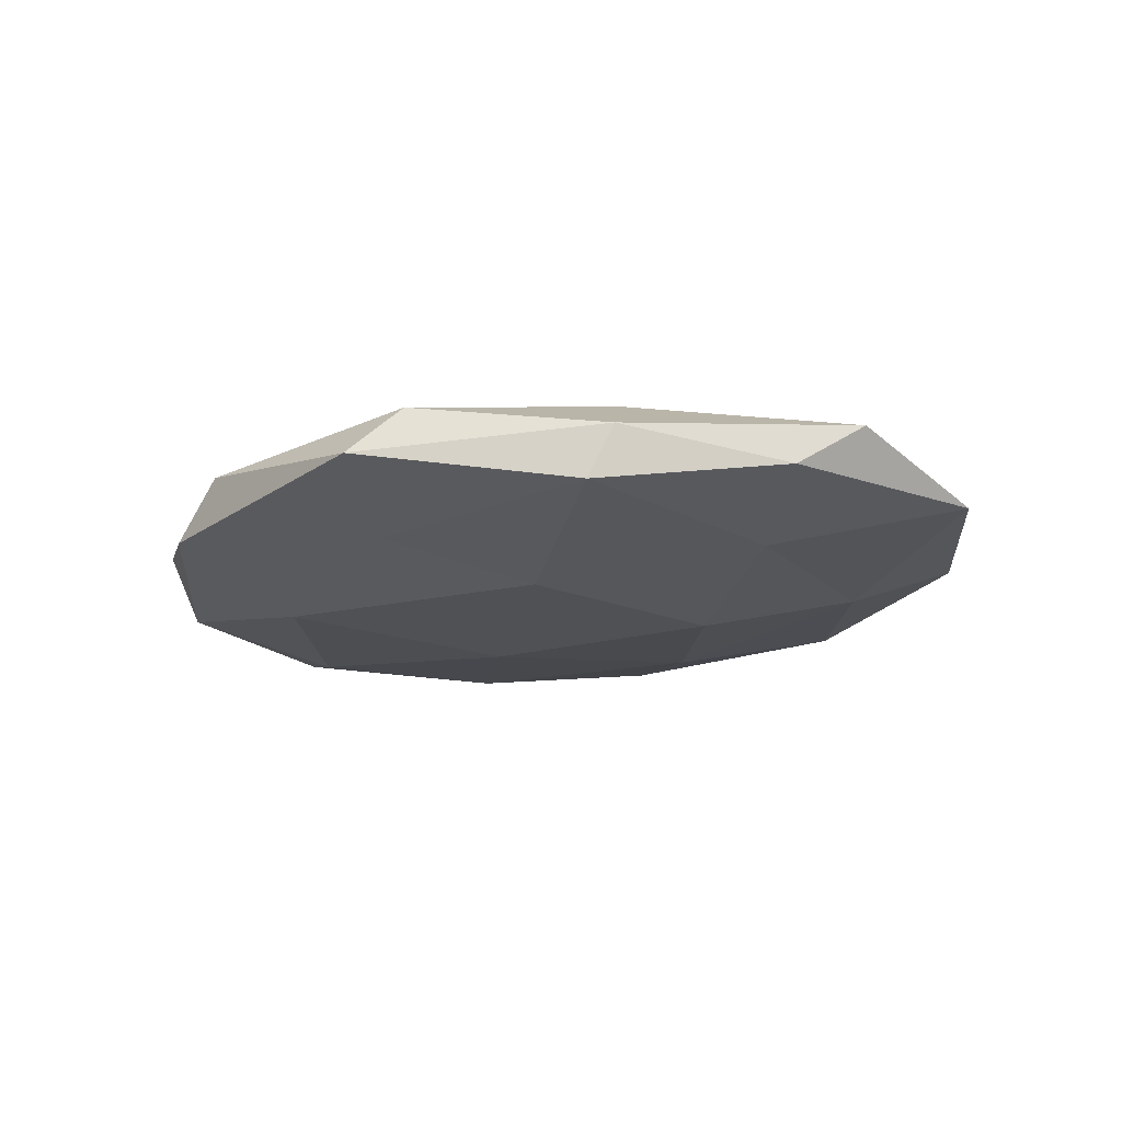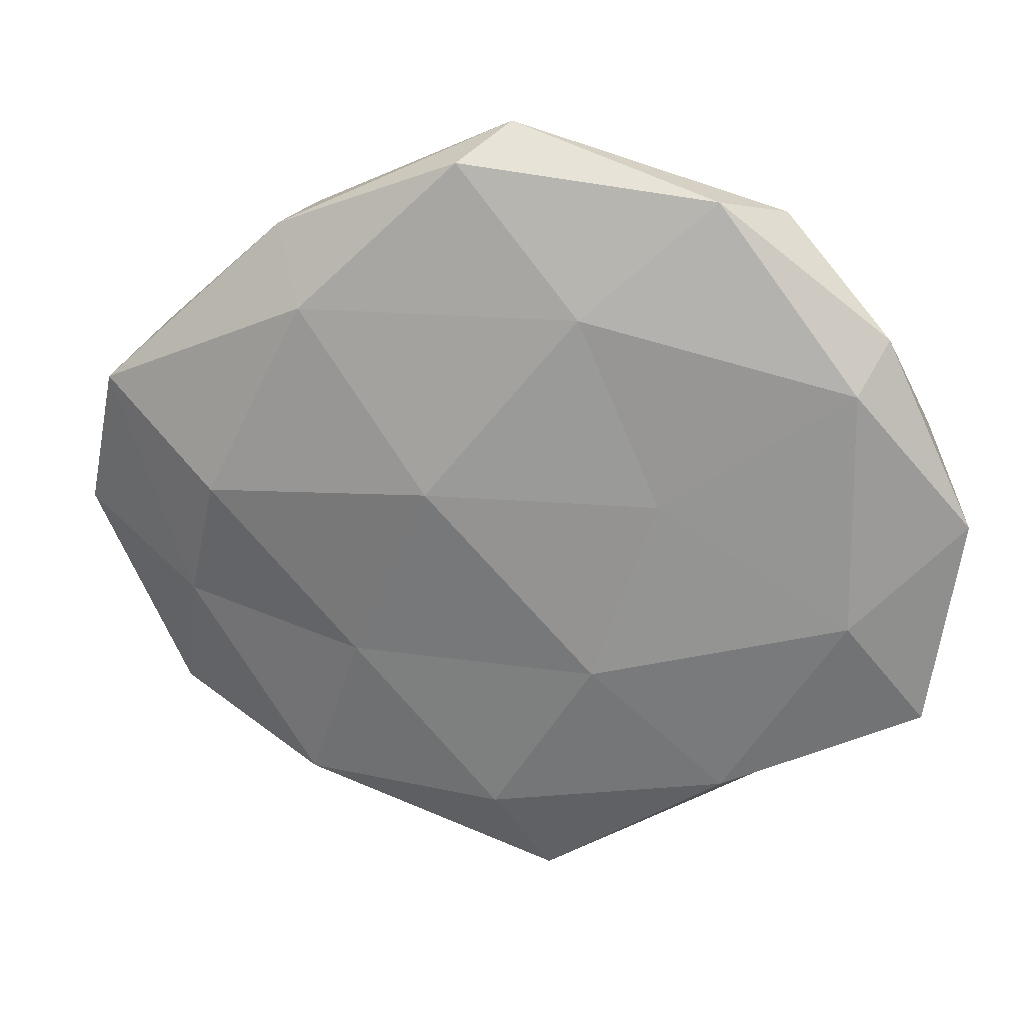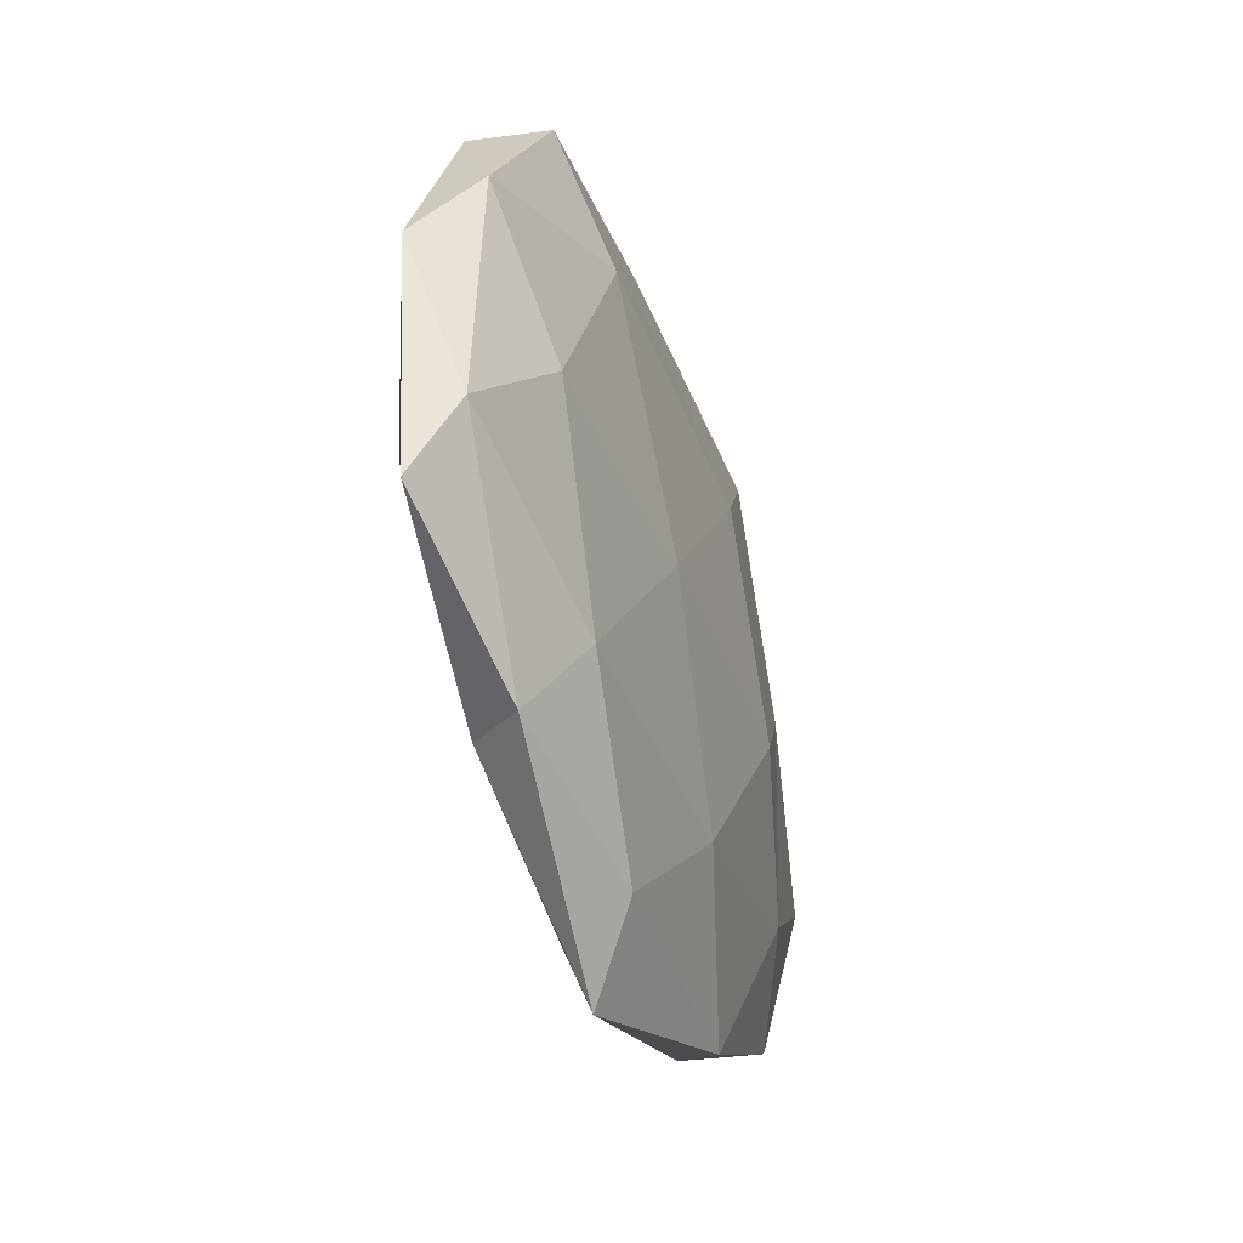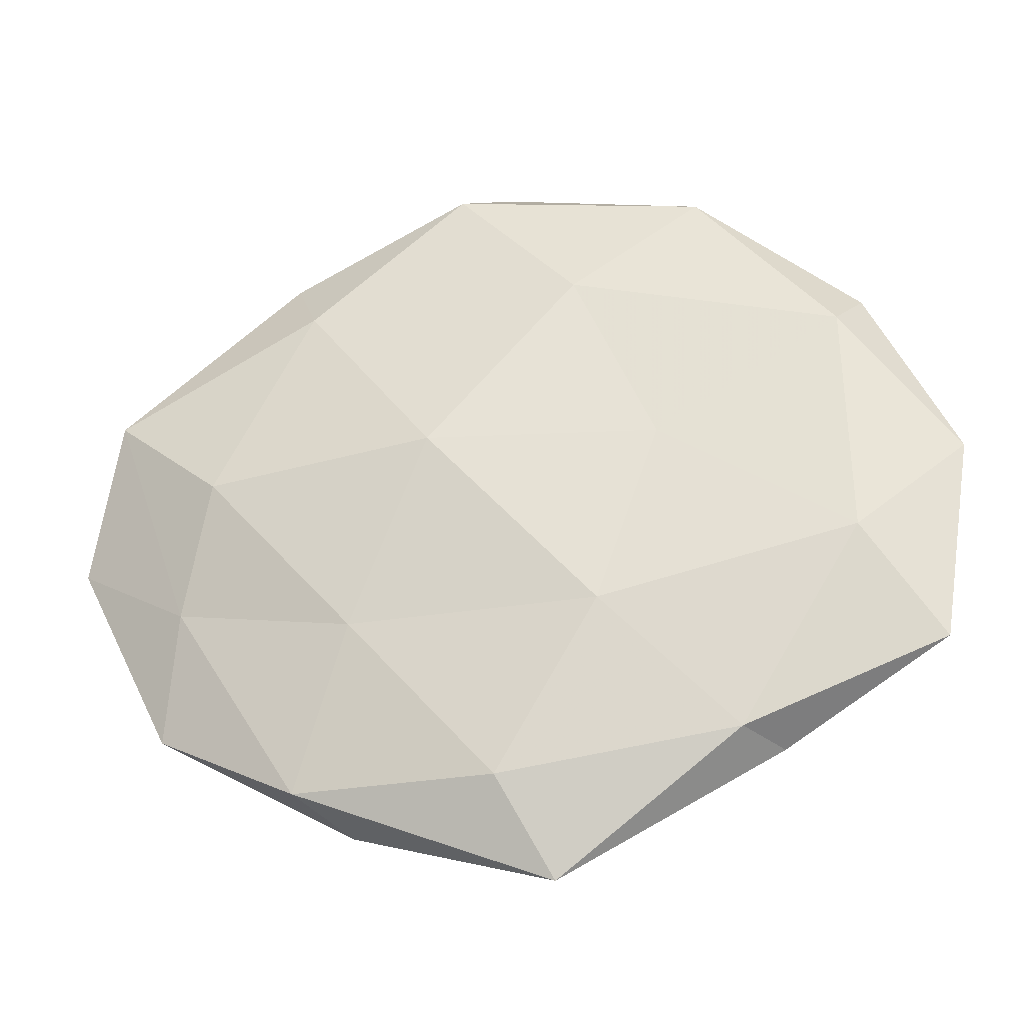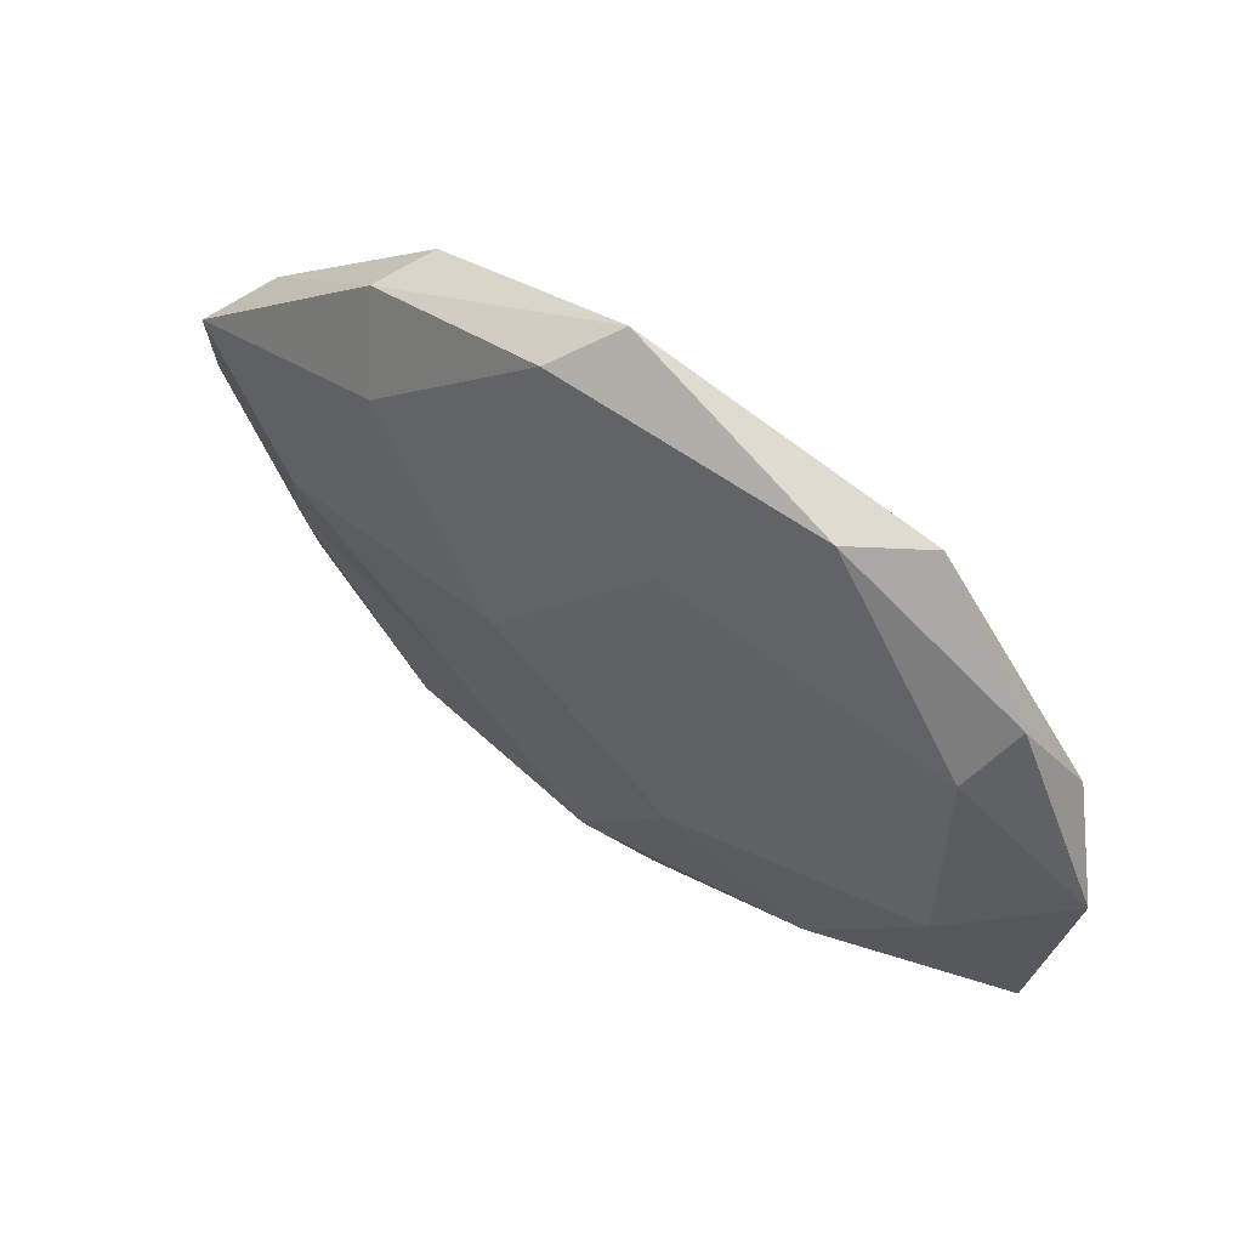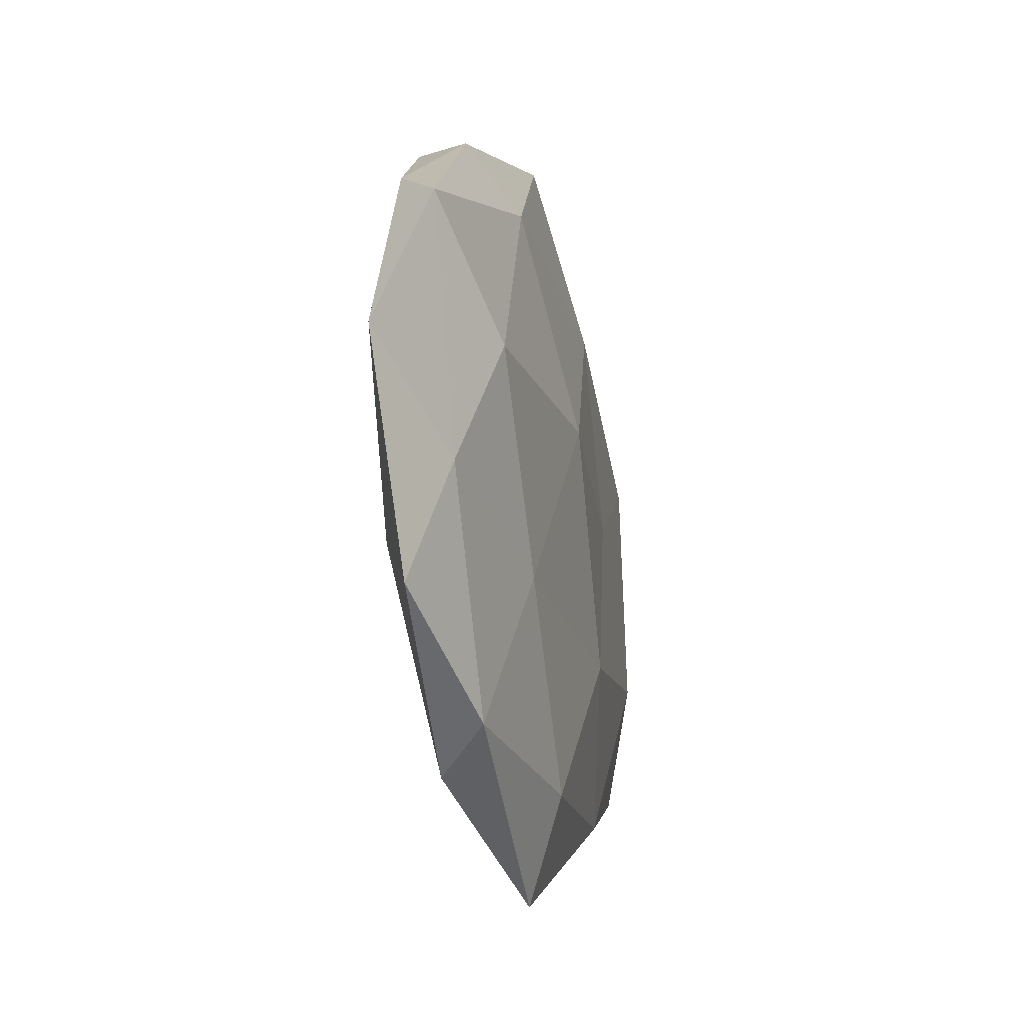
<metadata>
{"format":"obj","ext":"obj","renderer":"f3d","projection":"perspective","resolution":1024,"background":"white","views":[{"elev":-19.2,"azim":-149.1,"up":"+Z"},{"elev":22.4,"azim":11.1,"up":"+Y"},{"elev":-38.1,"azim":108.8,"up":"+Y"},{"elev":-29.0,"azim":10.3,"up":"+Y"},{"elev":59.7,"azim":35.3,"up":"+Y"},{"elev":-24.5,"azim":-77.1,"up":"+Y"}]}
</metadata>
<code>
v -0.002399 0.04818 -0.001284
v -0.0278 0.03597 -0.00546
v 0.023 0.04069 0.003209
v -0.0031 -0.03916 0.006572
v -0.02819 -0.03853 0.003138
v -0.02097 -0.01867 0.007248
v -0.03906 0.001926 0.007954
v -0.006259 -0.02776 -0.007746
v 0.04345 0.0245 0.0009402
v -0.03654 0.007602 -0.006507
v -0.04354 -0.01379 0.003498
v 0.04027 0.01905 0.006529
v 0.003154 -0.0507 0.001264
v 0.03023 -0.0355 -0.001122
v 0.05033 -0.02398 0.00234
v -0.04686 0.02051 -0.002239
v 0.003418 0.03232 -0.005801
v 0.03043 0.03827 -0.003333
v -0.04626 -0.02883 -0.001047
v 0.04954 -0.01537 -0.003099
v -0.007991 0.04423 0.004631
v -0.05321 0.01442 0.003348
v 0.03829 -0.004035 -0.007678
v 0.007333 0.02688 0.008108
v -0.03619 -0.01958 -0.00601
v 0.007807 -0.04145 -0.004146
v -0.02029 -0.007336 -0.0101
v 0.02605 0.02 -0.008751
v -0.02192 -0.04228 -0.003188
v 0.04854 0.01279 -0.003867
v -0.03094 0.03494 0.001147
v 0.01062 -0.006156 -0.009848
v 0.02546 -0.02596 -0.0066
v 0.01738 0.004011 0.008292
v 0.02583 -0.03463 0.004909
v -0.05847 -0.004222 -0.002073
v 0.05431 0.001738 0.001874
v -0.009536 0.01747 -0.009675
v -0.02708 0.02607 0.007192
v 0.0408 -0.01066 0.007098
v -0.01086 0.004413 0.01076
v 0.009702 -0.01862 0.009088
f 5 4 6
f 5 6 11
f 11 6 7
f 9 3 12
f 5 13 4
f 10 16 2
f 1 17 2
f 18 1 3
f 9 18 3
f 18 17 1
f 19 5 11
f 20 15 14
f 3 1 21
f 11 7 22
f 3 24 12
f 3 21 24
f 13 26 14
f 25 27 8
f 25 10 27
f 18 28 17
f 29 13 5
f 19 29 5
f 25 8 29
f 19 25 29
f 29 8 26
f 29 26 13
f 9 30 18
f 30 20 23
f 30 28 18
f 30 23 28
f 1 2 31
f 31 2 16
f 21 1 31
f 16 22 31
f 8 27 32
f 28 23 32
f 20 14 33
f 23 20 33
f 26 8 33
f 33 14 26
f 8 32 33
f 33 32 23
f 12 24 34
f 4 13 35
f 13 14 35
f 35 14 15
f 36 16 10
f 19 11 36
f 11 22 36
f 36 22 16
f 36 10 25
f 19 36 25
f 9 12 37
f 37 15 20
f 9 37 30
f 37 20 30
f 10 2 38
f 38 2 17
f 27 10 38
f 17 28 38
f 38 32 27
f 28 32 38
f 22 7 39
f 24 21 39
f 31 39 21
f 22 39 31
f 12 34 40
f 15 40 35
f 12 40 37
f 37 40 15
f 7 6 41
f 34 24 41
f 41 39 7
f 24 39 41
f 6 4 42
f 35 42 4
f 40 34 42
f 40 42 35
f 6 42 41
f 41 42 34

</code>
